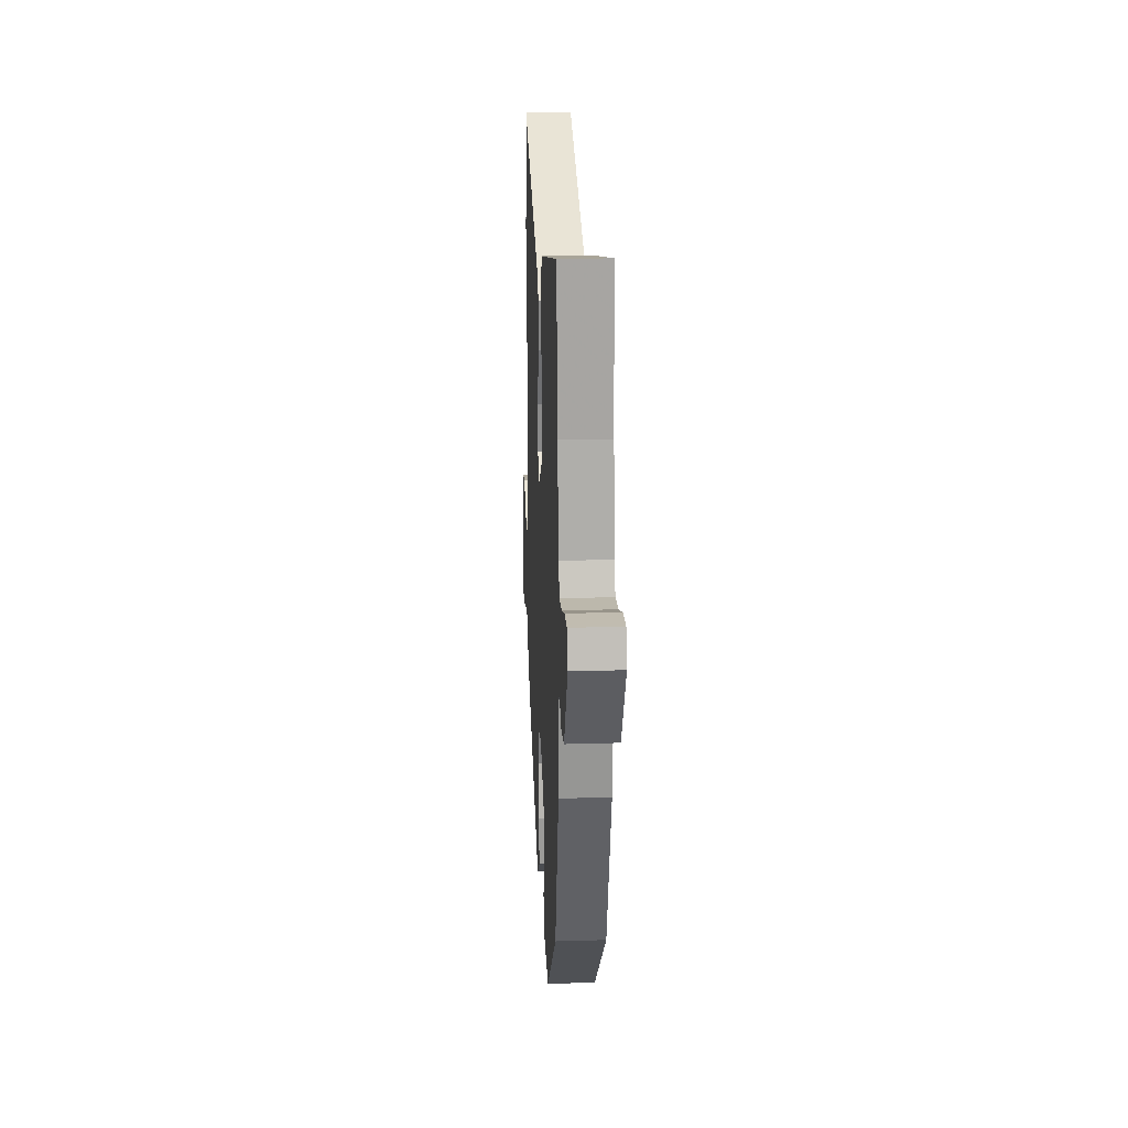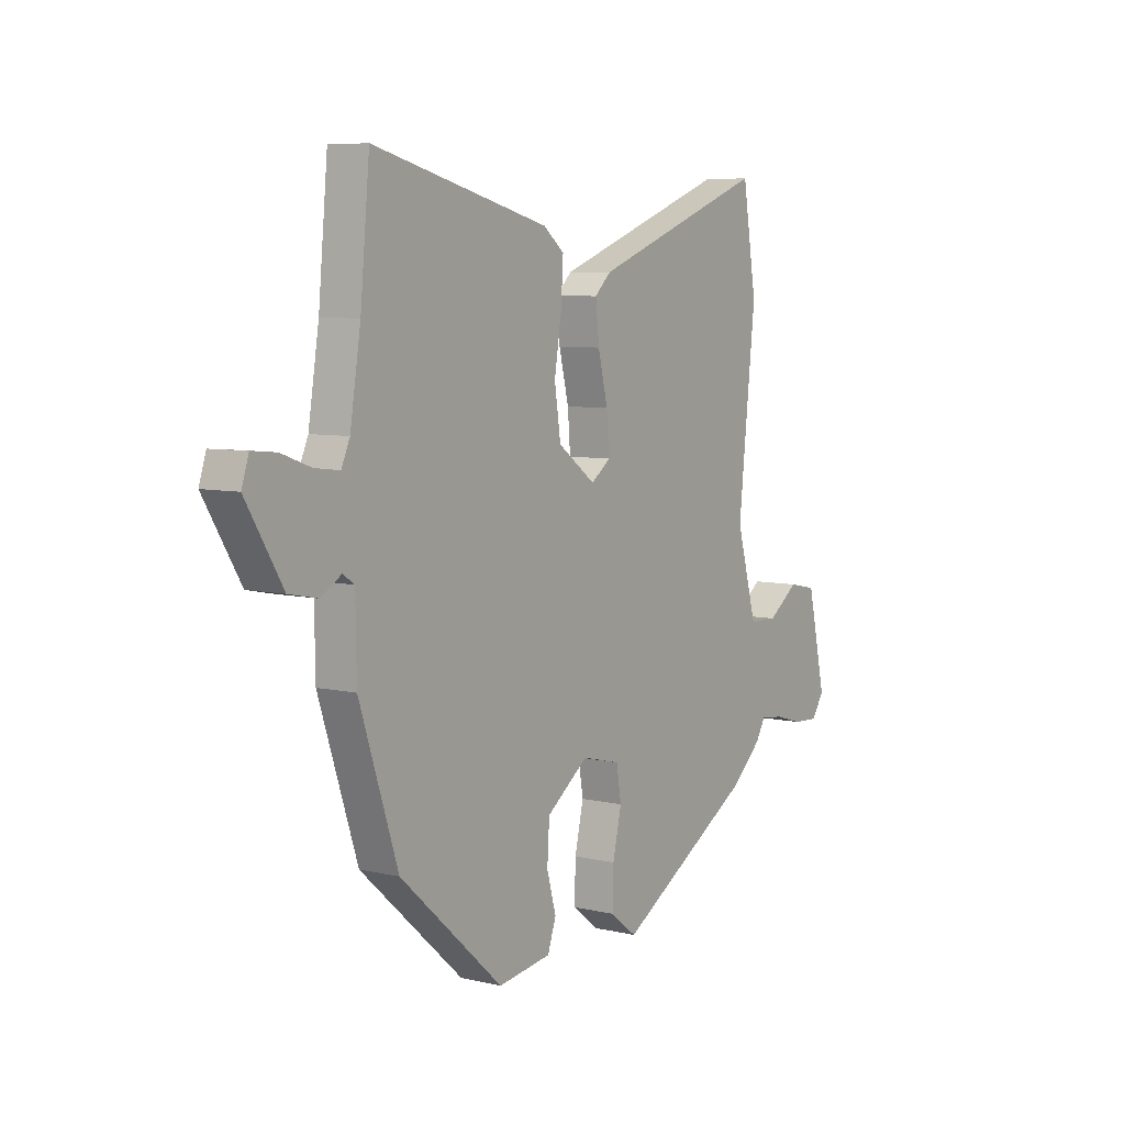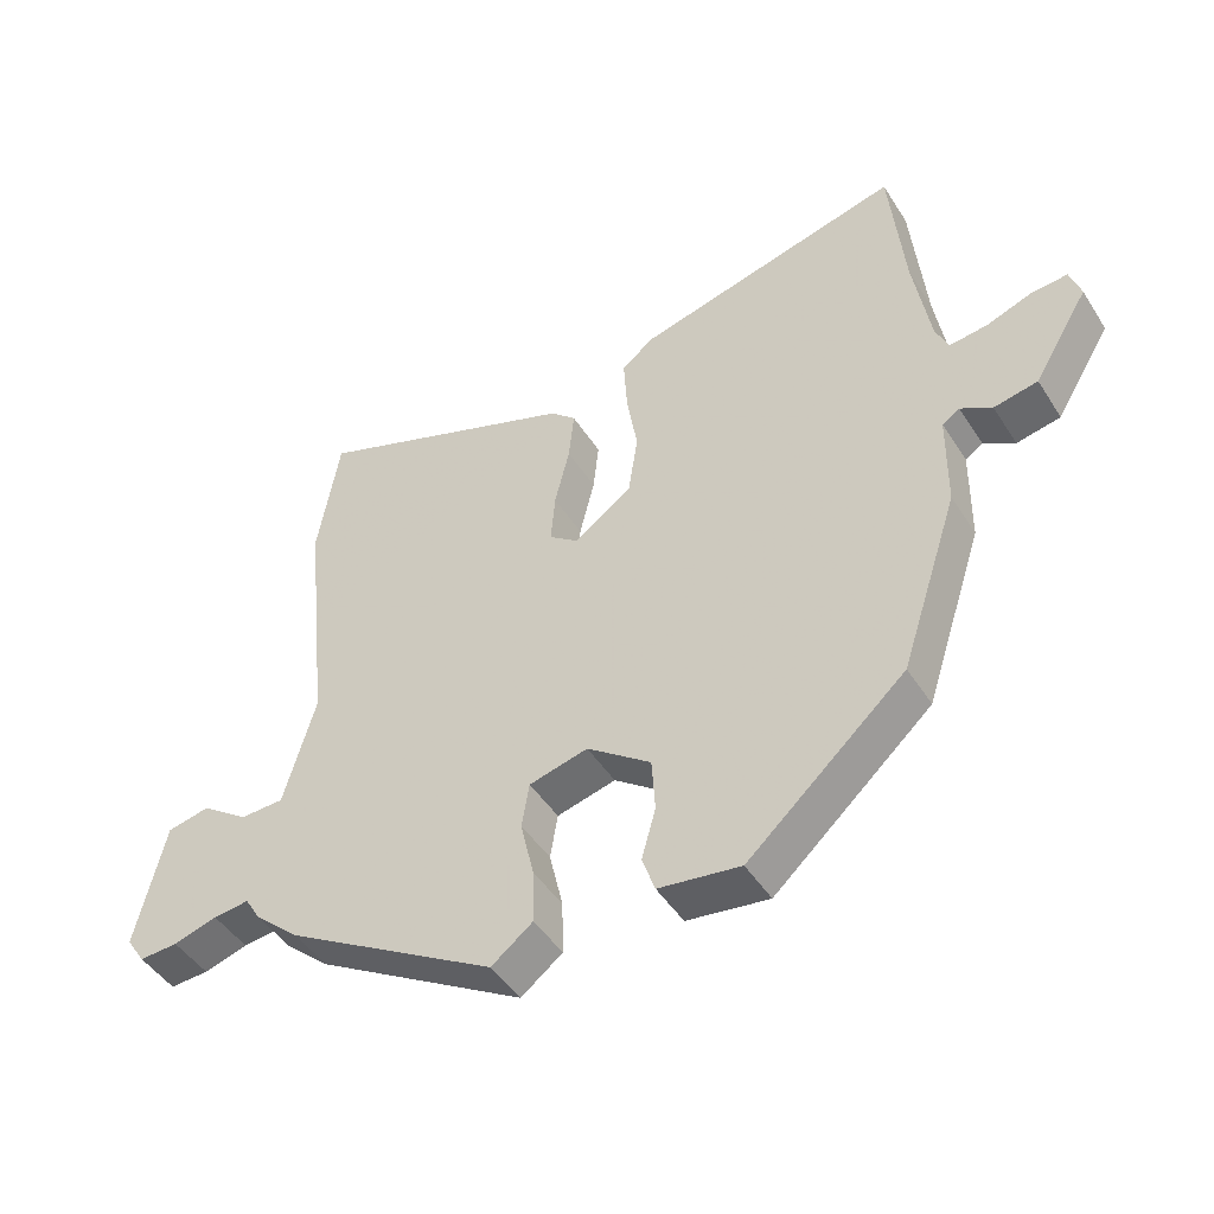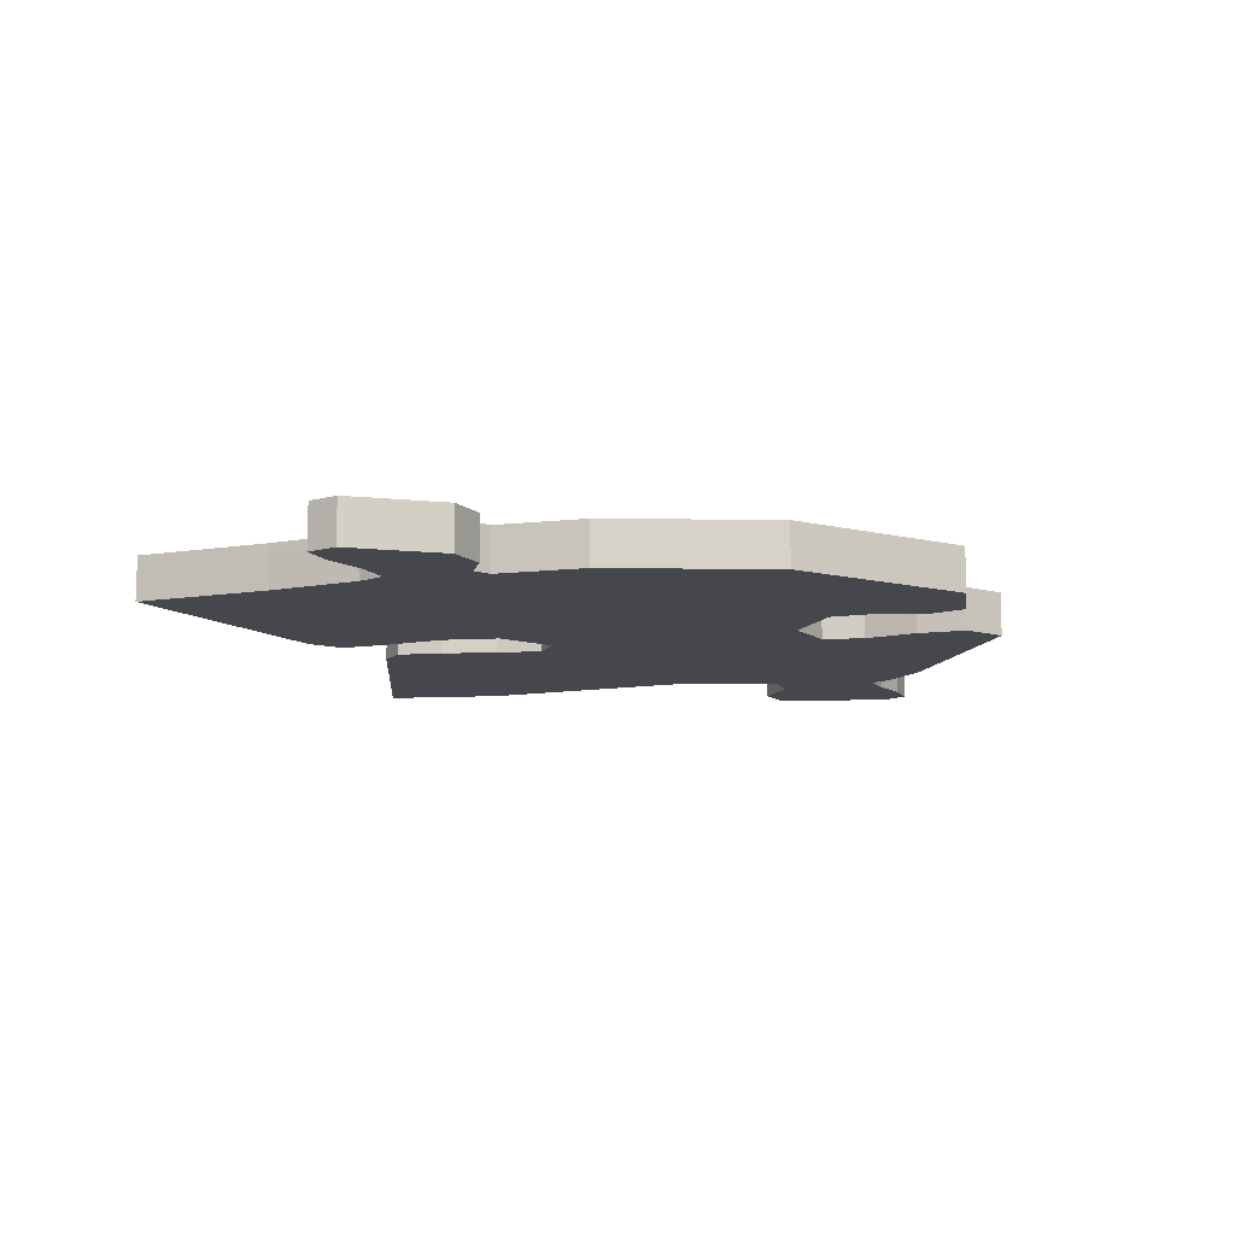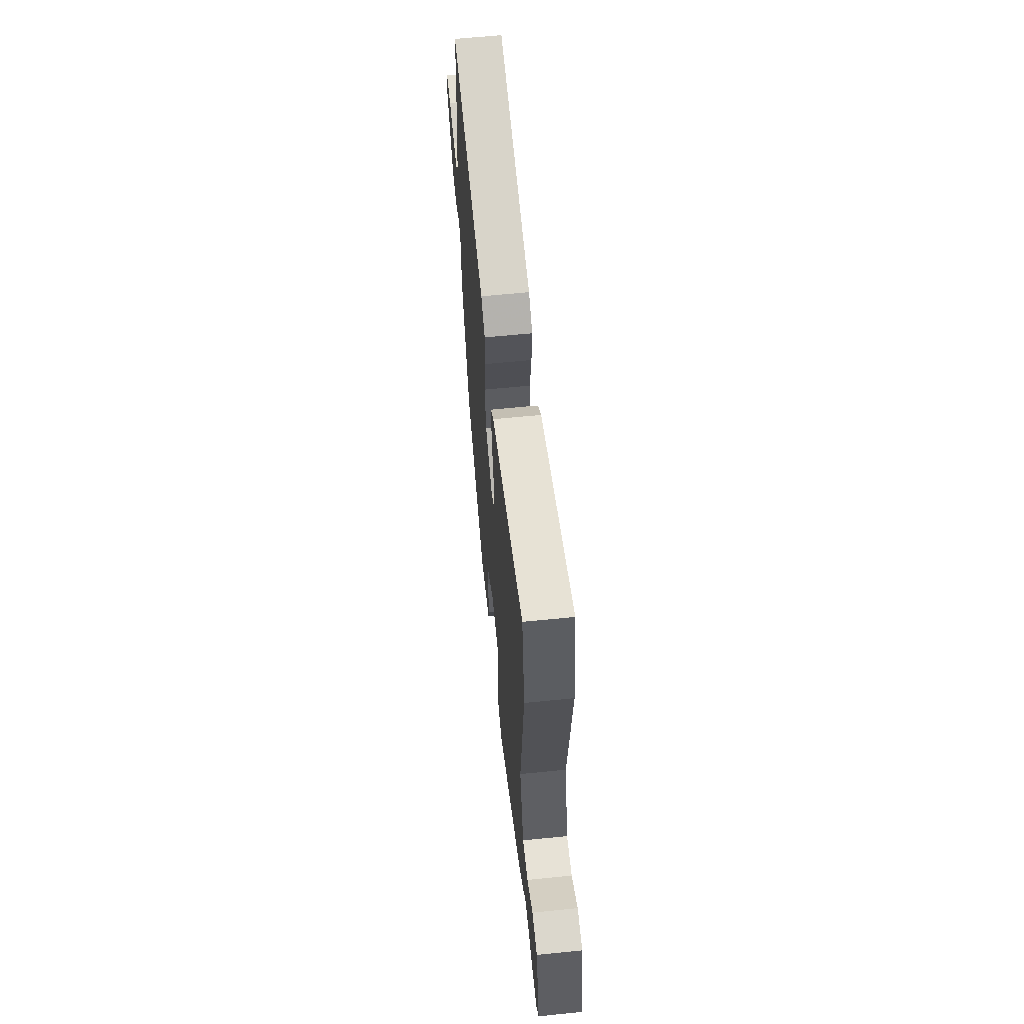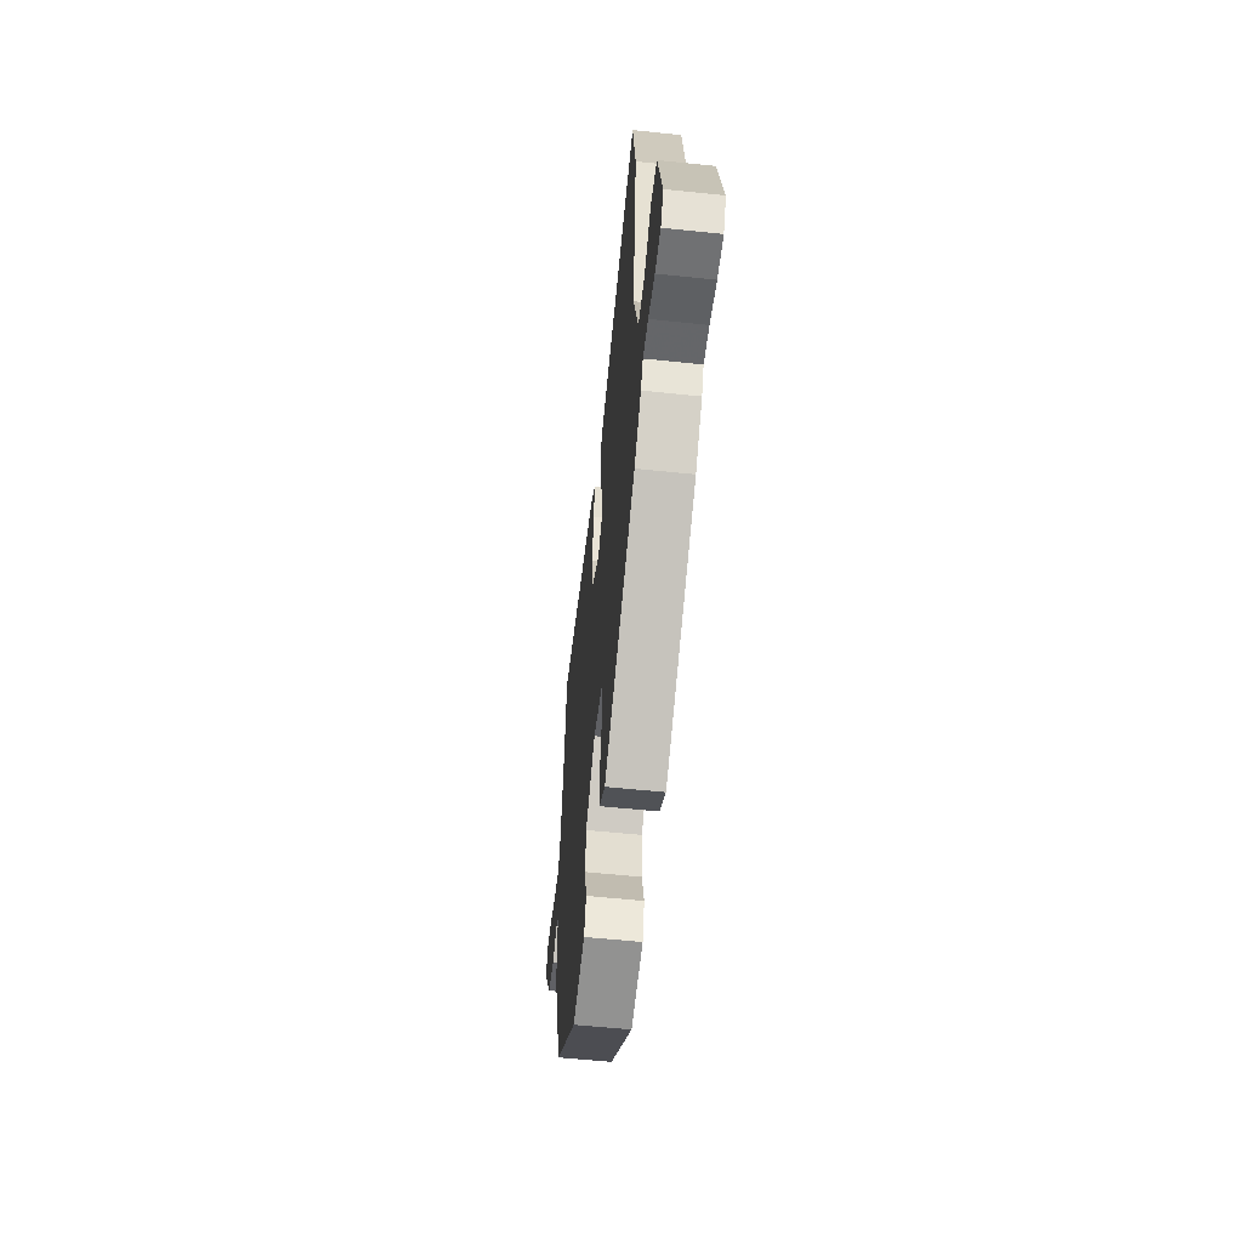
<metadata>
{"format":"obj","ext":"obj","renderer":"f3d","projection":"perspective","resolution":1024,"background":"white","views":[{"elev":21.8,"azim":87.0,"up":"+Z"},{"elev":6.9,"azim":124.2,"up":"+Z"},{"elev":-46.5,"azim":30.9,"up":"+Z"},{"elev":-10.9,"azim":106.5,"up":"+Y"},{"elev":61.9,"azim":-95.9,"up":"+Z"},{"elev":-58.2,"azim":-96.2,"up":"+Z"}]}
</metadata>
<code>
v 0.435 0.07 -0.325
v 0.202 0.07 -0.534
v 0.081 0.07 -0.517
v 0.062 0.07 -0.462
v 0.083 0.07 -0.387
v 0.078 0.07 -0.307
v -0.017 0.07 -0.237
v -0.104 0.07 -0.259
v -0.115 0.07 -0.326
v -0.095 0.07 -0.413
v -0.093 0.07 -0.493
v -0.154 0.07 -0.54
v -0.466 0.07 -0.357
v -0.534 0.07 -0.296
v -0.556 0.07 -0.259
v -0.609 0.07 -0.265
v -0.674 0.07 -0.284
v -0.731 0.07 -0.287
v -0.759 0.07 -0.245
v -0.716 0.07 -0.057
v -0.653 0.07 -0.044
v -0.583 0.07 -0.094
v -0.518 0.07 -0.092
v -0.471 0.07 0.074
v -0.51 0.07 0.438
v -0.478 0.07 0.632
v -0.081 0.07 0.484
v -0.044 0.07 0.449
v -0.052 0.07 0.373
v -0.074 0.07 0.283
v -0.08 0.07 0.207
v -0.036 0.07 0.174
v 0.049 0.07 0.236
v 0.063 0.07 0.33
v 0.047 0.07 0.43
v 0.042 0.07 0.512
v 0.089 0.07 0.55
v 0.486 0.07 0.651
v 0.507 0.07 0.427
v 0.531 0.07 0.276
v 0.55 0.07 0.233
v 0.606 0.07 0.24
v 0.672 0.07 0.264
v 0.727 0.07 0.269
v 0.743 0.07 0.22
v 0.661 0.07 0.085
v 0.596 0.07 0.072
v 0.55 0.07 0.099
v 0.524 0.07 0.082
v 0.522 0.07 -0.061
v 0.435 0 -0.325
v 0.202 0 -0.534
v 0.081 0 -0.517
v 0.062 0 -0.462
v 0.083 0 -0.387
v 0.078 0 -0.307
v -0.017 0 -0.237
v -0.104 0 -0.259
v -0.115 0 -0.326
v -0.095 0 -0.413
v -0.093 0 -0.493
v -0.154 0 -0.54
v -0.466 0 -0.357
v -0.534 0 -0.296
v -0.556 0 -0.259
v -0.609 0 -0.265
v -0.674 0 -0.284
v -0.731 0 -0.287
v -0.759 0 -0.245
v -0.716 0 -0.057
v -0.653 0 -0.044
v -0.583 0 -0.094
v -0.518 0 -0.092
v -0.471 0 0.074
v -0.51 0 0.438
v -0.478 0 0.632
v -0.081 0 0.484
v -0.044 0 0.449
v -0.052 0 0.373
v -0.074 0 0.283
v -0.08 0 0.207
v -0.036 0 0.174
v 0.049 0 0.236
v 0.063 0 0.33
v 0.047 0 0.43
v 0.042 0 0.512
v 0.089 0 0.55
v 0.486 0 0.651
v 0.507 0 0.427
v 0.531 0 0.276
v 0.55 0 0.233
v 0.606 0 0.24
v 0.672 0 0.264
v 0.727 0 0.269
v 0.743 0 0.22
v 0.661 0 0.085
v 0.596 0 0.072
v 0.55 0 0.099
v 0.524 0 0.082
v 0.522 0 -0.061
f 3 4 5
f 2 3 5
f 1 2 5
f 50 1 5
f 49 50 5
f 46 47 48
f 45 46 48
f 44 45 48
f 43 44 48
f 42 43 48
f 41 42 48 49
f 49 5 6
f 41 49 6
f 40 41 6
f 37 38 39
f 36 37 39
f 35 36 39
f 34 35 39
f 40 6 7
f 39 40 7
f 34 39 7
f 33 34 7
f 28 29 30
f 27 28 30
f 26 27 30
f 25 26 30
f 24 25 30
f 23 24 30 31
f 20 21 22
f 19 20 22
f 18 19 22
f 17 18 22
f 16 17 22
f 15 16 22 23
f 14 15 23
f 13 14 23
f 12 13 23
f 11 12 23
f 10 11 23
f 9 10 23
f 23 31 32
f 9 23 32
f 8 9 32
f 7 8 32 33
f 55 54 53
f 55 53 52
f 55 52 51
f 55 51 100
f 55 100 99
f 98 97 96
f 98 96 95
f 98 95 94
f 98 94 93
f 98 93 92
f 99 98 92 91
f 56 55 99
f 56 99 91
f 56 91 90
f 89 88 87
f 89 87 86
f 89 86 85
f 89 85 84
f 57 56 90
f 57 90 89
f 57 89 84
f 57 84 83
f 80 79 78
f 80 78 77
f 80 77 76
f 80 76 75
f 80 75 74
f 81 80 74 73
f 72 71 70
f 72 70 69
f 72 69 68
f 72 68 67
f 72 67 66
f 73 72 66 65
f 73 65 64
f 73 64 63
f 73 63 62
f 73 62 61
f 73 61 60
f 73 60 59
f 82 81 73
f 82 73 59
f 82 59 58
f 83 82 58 57
f 1 51 52 2
f 2 52 53 3
f 3 53 54 4
f 4 54 55 5
f 5 55 56 6
f 6 56 57 7
f 7 57 58 8
f 8 58 59 9
f 9 59 60 10
f 10 60 61 11
f 11 61 62 12
f 12 62 63 13
f 13 63 64 14
f 14 64 65 15
f 15 65 66 16
f 16 66 67 17
f 17 67 68 18
f 18 68 69 19
f 19 69 70 20
f 20 70 71 21
f 21 71 72 22
f 22 72 73 23
f 23 73 74 24
f 24 74 75 25
f 25 75 76 26
f 26 76 77 27
f 27 77 78 28
f 28 78 79 29
f 29 79 80 30
f 30 80 81 31
f 31 81 82 32
f 32 82 83 33
f 33 83 84 34
f 34 84 85 35
f 35 85 86 36
f 36 86 87 37
f 37 87 88 38
f 38 88 89 39
f 39 89 90 40
f 40 90 91 41
f 41 91 92 42
f 42 92 93 43
f 43 93 94 44
f 44 94 95 45
f 45 95 96 46
f 46 96 97 47
f 47 97 98 48
f 48 98 99 49
f 49 99 100 50
f 50 100 51 1

</code>
